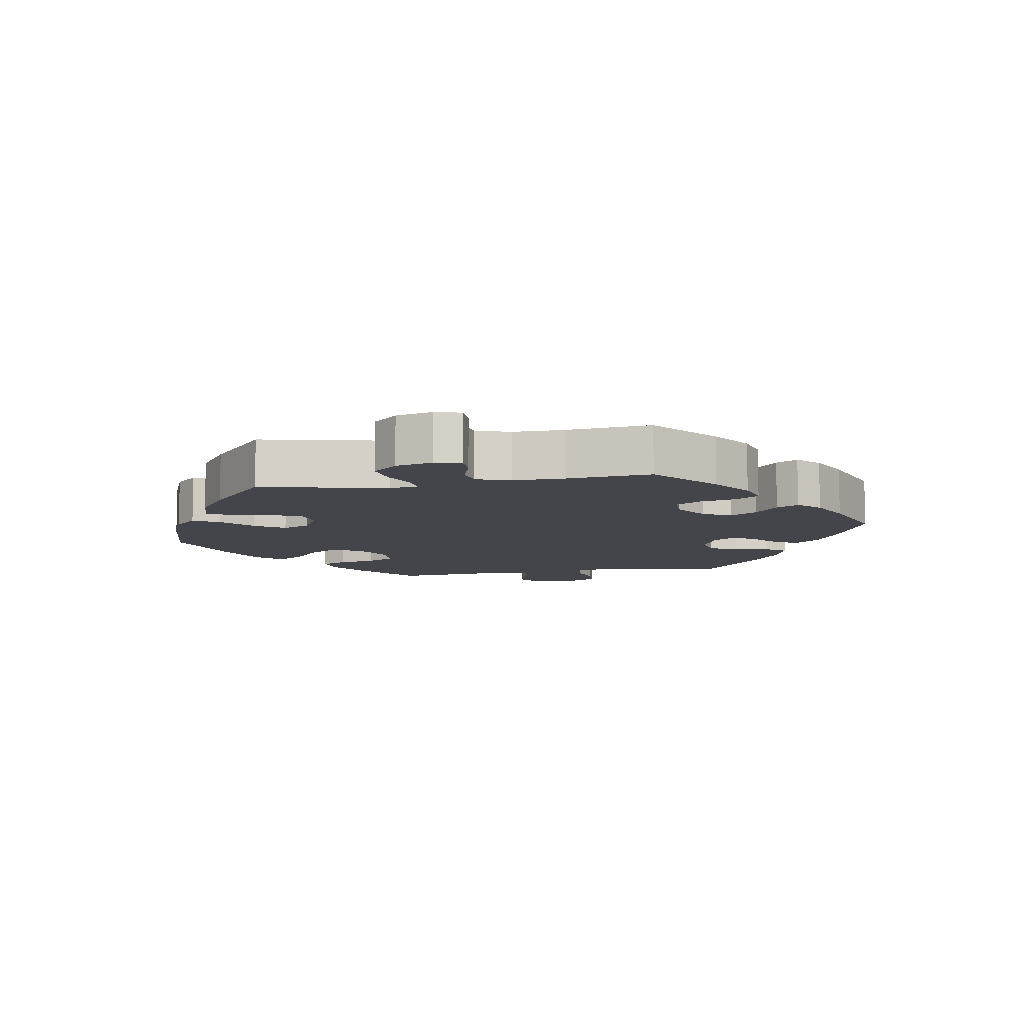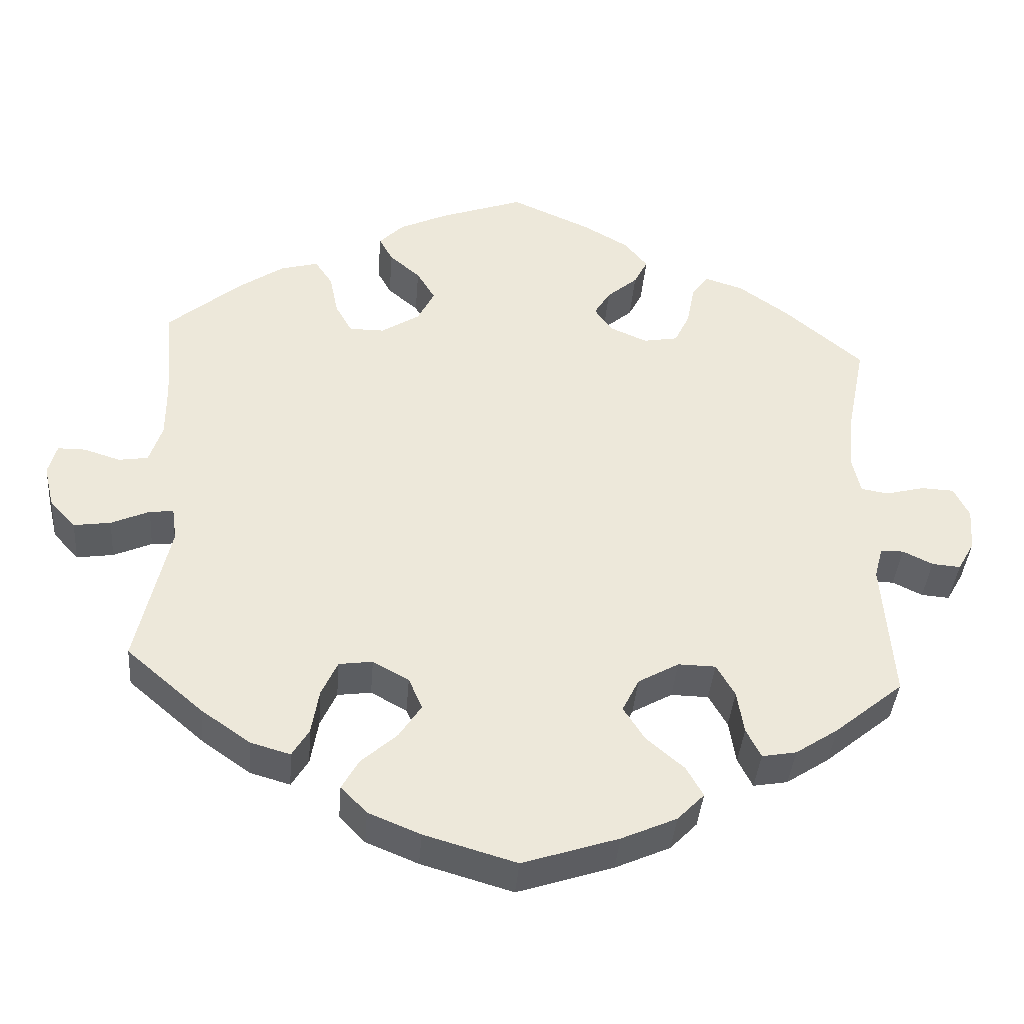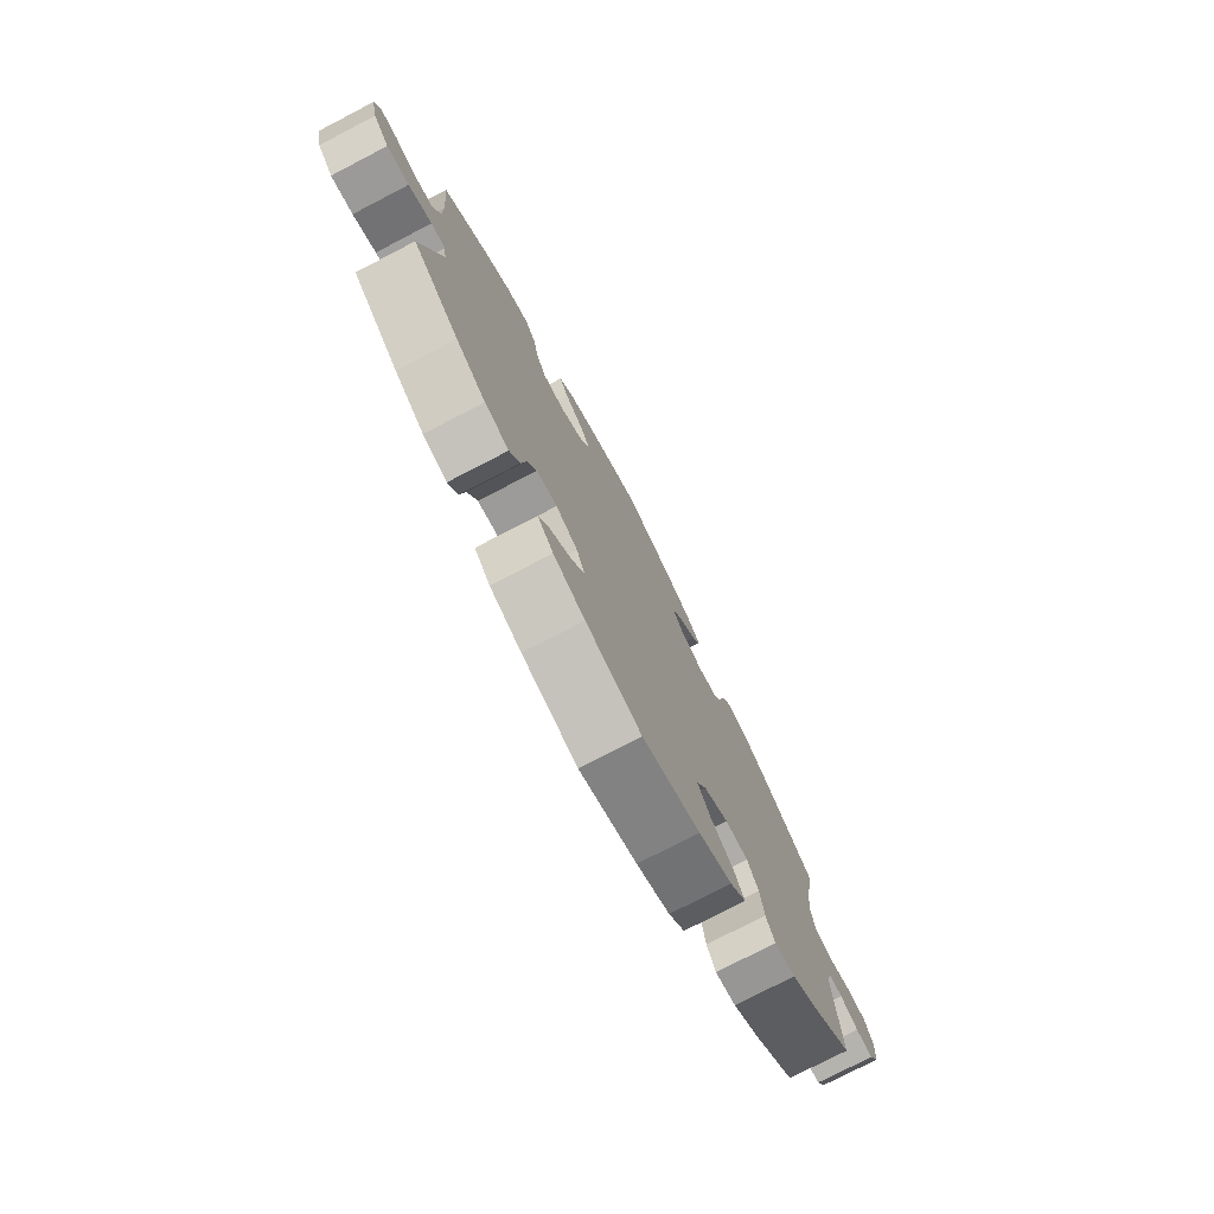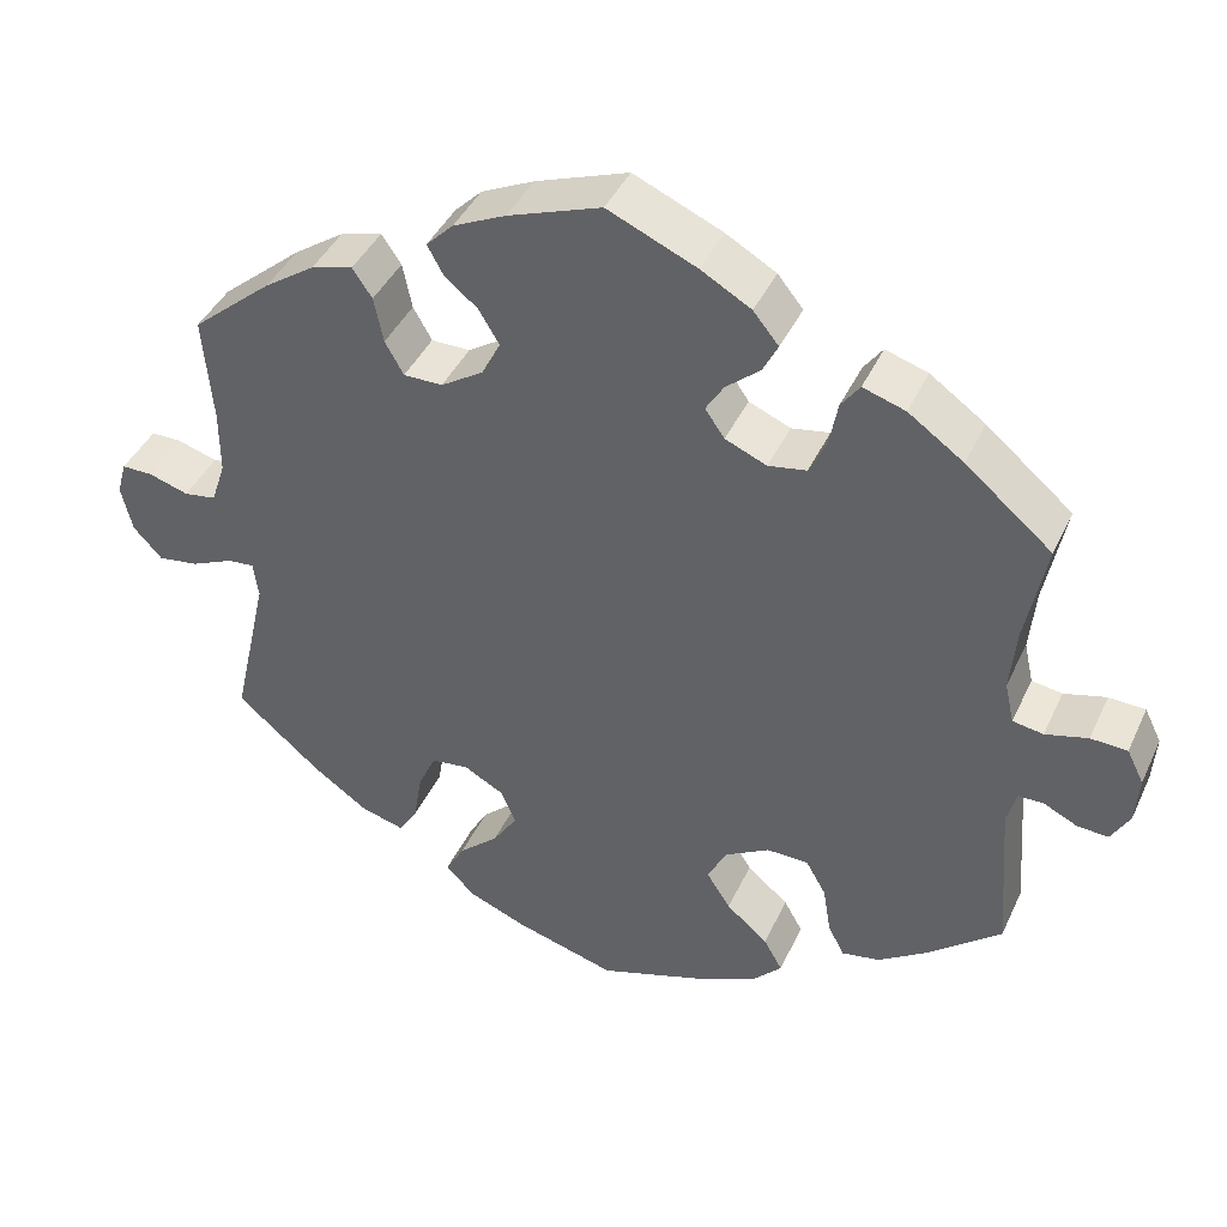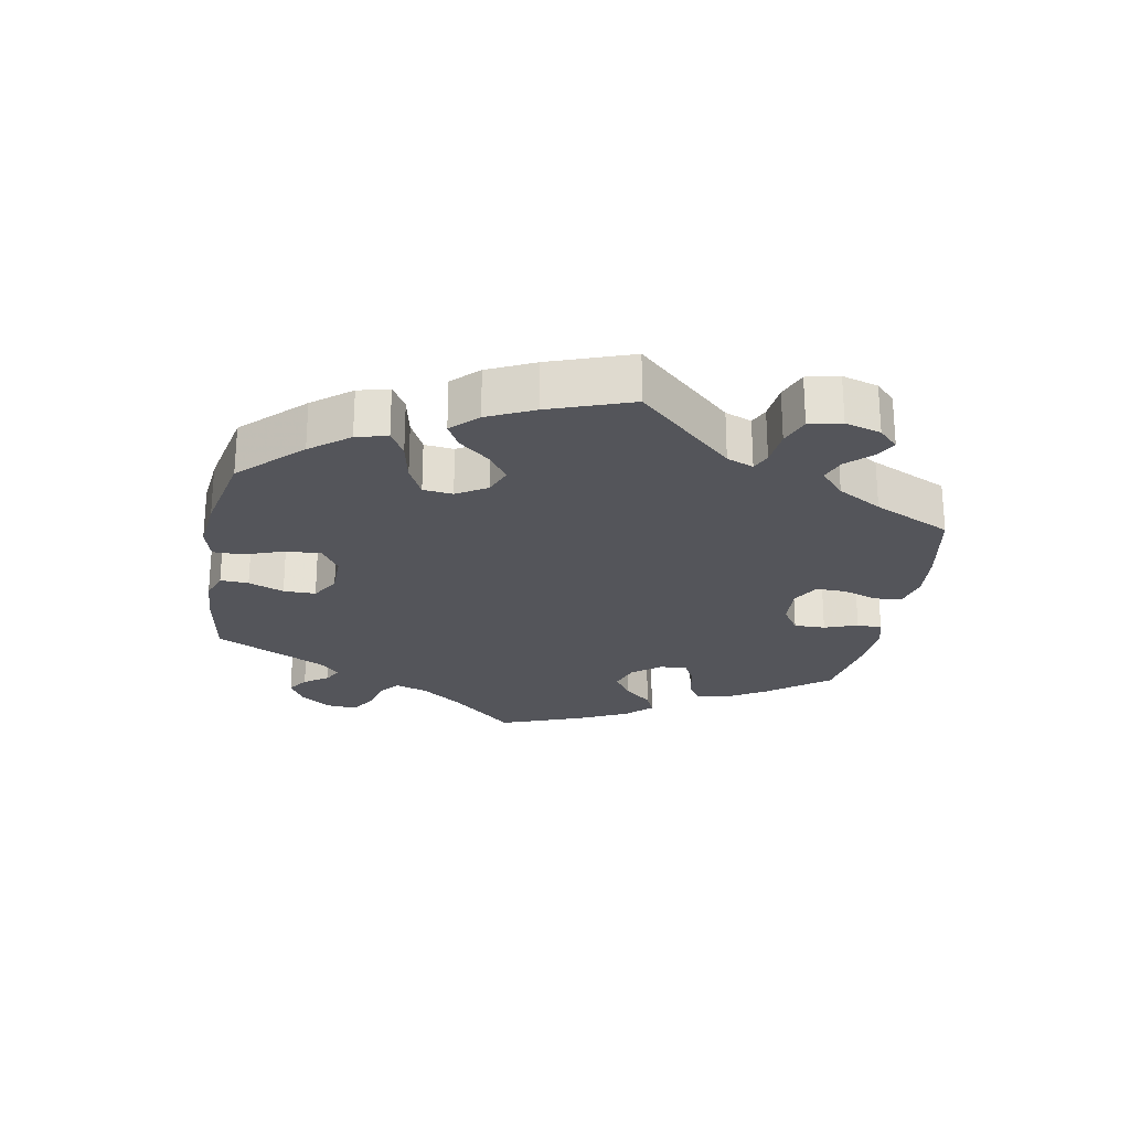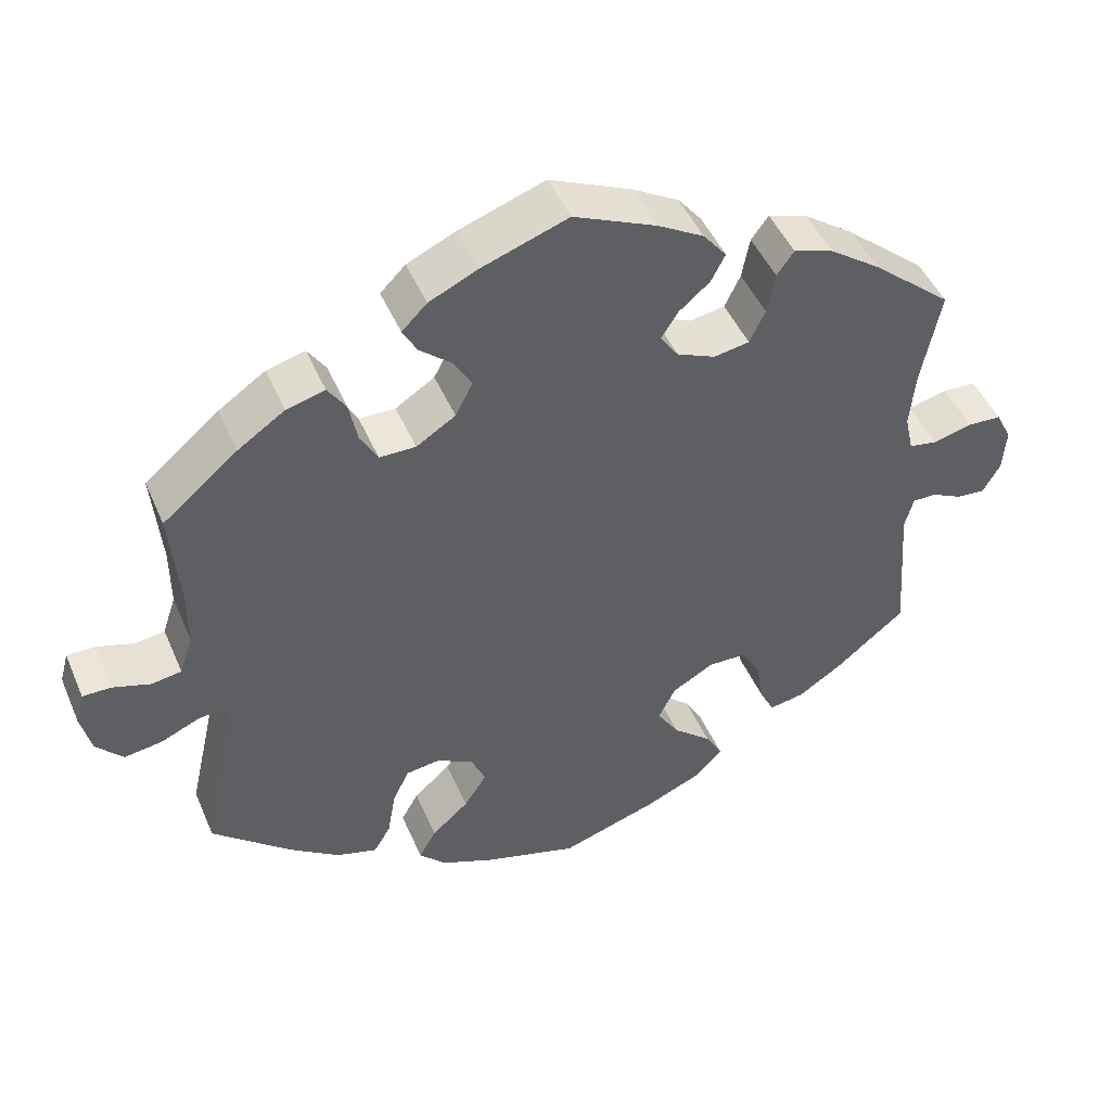
<metadata>
{"format":"obj","ext":"obj","renderer":"f3d","projection":"perspective","resolution":1024,"background":"white","views":[{"elev":-9.3,"azim":-79.9,"up":"+Y"},{"elev":-39.0,"azim":-4.5,"up":"+Z"},{"elev":-76.5,"azim":-62.6,"up":"+Z"},{"elev":41.6,"azim":23.4,"up":"+Z"},{"elev":-25.0,"azim":-130.1,"up":"+Y"},{"elev":46.8,"azim":-22.5,"up":"+Z"}]}
</metadata>
<code>
v 0.104 0.07 0.532
v 0.163 0.07 0.498
v 0.193 0.07 0.461
v 0.175 0.07 0.426
v 0.135 0.07 0.392
v 0.114 0.07 0.358
v 0.137 0.07 0.325
v 0.186 0.07 0.304
v 0.231 0.07 0.312
v 0.251 0.07 0.354
v 0.261 0.07 0.407
v 0.283 0.07 0.437
v 0.333 0.07 0.421
v 0.398 0.07 0.375
v 0.5 0.07 0.289
v 0.476 0.07 0.167
v 0.469 0.07 0.093
v 0.48 0.07 0.044
v 0.516 0.07 0.038
v 0.566 0.07 0.051
v 0.609 0.07 0.049
v 0.629 0.07 0.009
v 0.625 0.07 -0.047
v 0.603 0.07 -0.086
v 0.566 0.07 -0.083
v 0.527 0.07 -0.064
v 0.497 0.07 -0.064
v 0.486 0.07 -0.105
v 0.5 0.07 -0.289
v 0.411 0.07 -0.362
v 0.355 0.07 -0.399
v 0.31 0.07 -0.407
v 0.291 0.07 -0.369
v 0.282 0.07 -0.313
v 0.258 0.07 -0.271
v 0.209 0.07 -0.27
v 0.156 0.07 -0.3
v 0.134 0.07 -0.344
v 0.162 0.07 -0.388
v 0.211 0.07 -0.43
v 0.233 0.07 -0.469
v 0.198 0.07 -0.505
v 0.126 0.07 -0.537
v 0.001 0.07 -0.578
v -0.119 0.07 -0.543
v -0.187 0.07 -0.515
v -0.221 0.07 -0.48
v -0.199 0.07 -0.441
v -0.152 0.07 -0.399
v -0.123 0.07 -0.355
v -0.141 0.07 -0.314
v -0.188 0.07 -0.288
v -0.232 0.07 -0.294
v -0.253 0.07 -0.34
v -0.263 0.07 -0.399
v -0.285 0.07 -0.435
v -0.337 0.07 -0.42
v -0.401 0.07 -0.375
v -0.501 0.07 -0.289
v -0.458 0.07 -0.099
v -0.464 0.07 -0.056
v -0.495 0.07 -0.059
v -0.545 0.07 -0.081
v -0.593 0.07 -0.088
v -0.627 0.07 -0.051
v -0.64 0.07 0.004
v -0.629 0.07 0.044
v -0.593 0.07 0.044
v -0.545 0.07 0.029
v -0.507 0.07 0.035
v -0.49 0.07 0.086
v -0.49 0.07 0.162
v -0.501 0.07 0.289
v -0.406 0.07 0.369
v -0.346 0.07 0.41
v -0.297 0.07 0.423
v -0.274 0.07 0.389
v -0.263 0.07 0.335
v -0.241 0.07 0.296
v -0.195 0.07 0.296
v -0.145 0.07 0.328
v -0.123 0.07 0.371
v -0.147 0.07 0.411
v -0.187 0.07 0.445
v -0.205 0.07 0.478
v -0.173 0.07 0.51
v -0.111 0.07 0.539
v -0.001 0.07 0.578
v 0.104 0 0.532
v 0.163 0 0.498
v 0.193 0 0.461
v 0.175 0 0.426
v 0.135 0 0.392
v 0.114 0 0.358
v 0.137 0 0.325
v 0.186 0 0.304
v 0.231 0 0.312
v 0.251 0 0.354
v 0.261 0 0.407
v 0.283 0 0.437
v 0.333 0 0.421
v 0.398 0 0.375
v 0.5 0 0.289
v 0.476 0 0.167
v 0.469 0 0.093
v 0.48 0 0.044
v 0.516 0 0.038
v 0.566 0 0.051
v 0.609 0 0.049
v 0.629 0 0.009
v 0.625 0 -0.047
v 0.603 0 -0.086
v 0.566 0 -0.083
v 0.527 0 -0.064
v 0.497 0 -0.064
v 0.486 0 -0.105
v 0.5 0 -0.289
v 0.411 0 -0.362
v 0.355 0 -0.399
v 0.31 0 -0.407
v 0.291 0 -0.369
v 0.282 0 -0.313
v 0.258 0 -0.271
v 0.209 0 -0.27
v 0.156 0 -0.3
v 0.134 0 -0.344
v 0.162 0 -0.388
v 0.211 0 -0.43
v 0.233 0 -0.469
v 0.198 0 -0.505
v 0.126 0 -0.537
v 0.001 0 -0.578
v -0.119 0 -0.543
v -0.187 0 -0.515
v -0.221 0 -0.48
v -0.199 0 -0.441
v -0.152 0 -0.399
v -0.123 0 -0.355
v -0.141 0 -0.314
v -0.188 0 -0.288
v -0.232 0 -0.294
v -0.253 0 -0.34
v -0.263 0 -0.399
v -0.285 0 -0.435
v -0.337 0 -0.42
v -0.401 0 -0.375
v -0.501 0 -0.289
v -0.458 0 -0.099
v -0.464 0 -0.056
v -0.495 0 -0.059
v -0.545 0 -0.081
v -0.593 0 -0.088
v -0.627 0 -0.051
v -0.64 0 0.004
v -0.629 0 0.044
v -0.593 0 0.044
v -0.545 0 0.029
v -0.507 0 0.035
v -0.49 0 0.086
v -0.49 0 0.162
v -0.501 0 0.289
v -0.406 0 0.369
v -0.346 0 0.41
v -0.297 0 0.423
v -0.274 0 0.389
v -0.263 0 0.335
v -0.241 0 0.296
v -0.195 0 0.296
v -0.145 0 0.328
v -0.123 0 0.371
v -0.147 0 0.411
v -0.187 0 0.445
v -0.205 0 0.478
v -0.173 0 0.51
v -0.111 0 0.539
v -0.001 0 0.578
f 83 84 85 86
f 82 83 86 87
f 75 76 77 78
f 75 78 79
f 72 73 74 75
f 71 72 75 79
f 70 71 79 80
f 66 67 68 69
f 66 69 70
f 65 66 70
f 62 63 64 65
f 61 62 65 70
f 57 58 59 60
f 57 60 61
f 54 55 56 57
f 53 54 57 61
f 52 53 61 70
f 46 47 48 49
f 46 49 50
f 45 46 50
f 44 45 50
f 43 44 50 51
f 39 40 41 42
f 38 39 42 43
f 31 32 33 34
f 31 34 35
f 28 29 30 31
f 27 28 31 35
f 23 24 25 26
f 23 26 27
f 22 23 27
f 19 20 21 22
f 18 19 22 27
f 17 18 27 35
f 13 14 15 16
f 10 11 12 13
f 9 10 13 16
f 8 9 16 17
f 2 3 4 5
f 2 5 6
f 1 2 6
f 82 87 88 1
f 52 70 80 81
f 51 52 81 82
f 38 43 51 82
f 37 38 82
f 36 37 82
f 7 8 17 35
f 6 7 35 36
f 82 1 6
f 6 36 82
f 174 173 172 171
f 175 174 171 170
f 166 165 164 163
f 167 166 163
f 163 162 161 160
f 167 163 160 159
f 168 167 159 158
f 157 156 155 154
f 158 157 154
f 158 154 153
f 153 152 151 150
f 158 153 150 149
f 148 147 146 145
f 149 148 145
f 145 144 143 142
f 149 145 142 141
f 158 149 141 140
f 137 136 135 134
f 138 137 134
f 138 134 133
f 138 133 132
f 139 138 132 131
f 130 129 128 127
f 131 130 127 126
f 122 121 120 119
f 123 122 119
f 119 118 117 116
f 123 119 116 115
f 114 113 112 111
f 115 114 111
f 115 111 110
f 110 109 108 107
f 115 110 107 106
f 123 115 106 105
f 104 103 102 101
f 101 100 99 98
f 104 101 98 97
f 105 104 97 96
f 93 92 91 90
f 94 93 90
f 94 90 89
f 89 176 175 170
f 169 168 158 140
f 170 169 140 139
f 170 139 131 126
f 170 126 125
f 170 125 124
f 123 105 96 95
f 124 123 95 94
f 94 89 170
f 170 124 94
f 1 89 90 2
f 2 90 91 3
f 3 91 92 4
f 4 92 93 5
f 5 93 94 6
f 6 94 95 7
f 7 95 96 8
f 8 96 97 9
f 9 97 98 10
f 10 98 99 11
f 11 99 100 12
f 12 100 101 13
f 13 101 102 14
f 14 102 103 15
f 15 103 104 16
f 16 104 105 17
f 17 105 106 18
f 18 106 107 19
f 19 107 108 20
f 20 108 109 21
f 21 109 110 22
f 22 110 111 23
f 23 111 112 24
f 24 112 113 25
f 25 113 114 26
f 26 114 115 27
f 27 115 116 28
f 28 116 117 29
f 29 117 118 30
f 30 118 119 31
f 31 119 120 32
f 32 120 121 33
f 33 121 122 34
f 34 122 123 35
f 35 123 124 36
f 36 124 125 37
f 37 125 126 38
f 38 126 127 39
f 39 127 128 40
f 40 128 129 41
f 41 129 130 42
f 42 130 131 43
f 43 131 132 44
f 44 132 133 45
f 45 133 134 46
f 46 134 135 47
f 47 135 136 48
f 48 136 137 49
f 49 137 138 50
f 50 138 139 51
f 51 139 140 52
f 52 140 141 53
f 53 141 142 54
f 54 142 143 55
f 55 143 144 56
f 56 144 145 57
f 57 145 146 58
f 58 146 147 59
f 59 147 148 60
f 60 148 149 61
f 61 149 150 62
f 62 150 151 63
f 63 151 152 64
f 64 152 153 65
f 65 153 154 66
f 66 154 155 67
f 67 155 156 68
f 68 156 157 69
f 69 157 158 70
f 70 158 159 71
f 71 159 160 72
f 72 160 161 73
f 73 161 162 74
f 74 162 163 75
f 75 163 164 76
f 76 164 165 77
f 77 165 166 78
f 78 166 167 79
f 79 167 168 80
f 80 168 169 81
f 81 169 170 82
f 82 170 171 83
f 83 171 172 84
f 84 172 173 85
f 85 173 174 86
f 86 174 175 87
f 87 175 176 88
f 88 176 89 1

</code>
